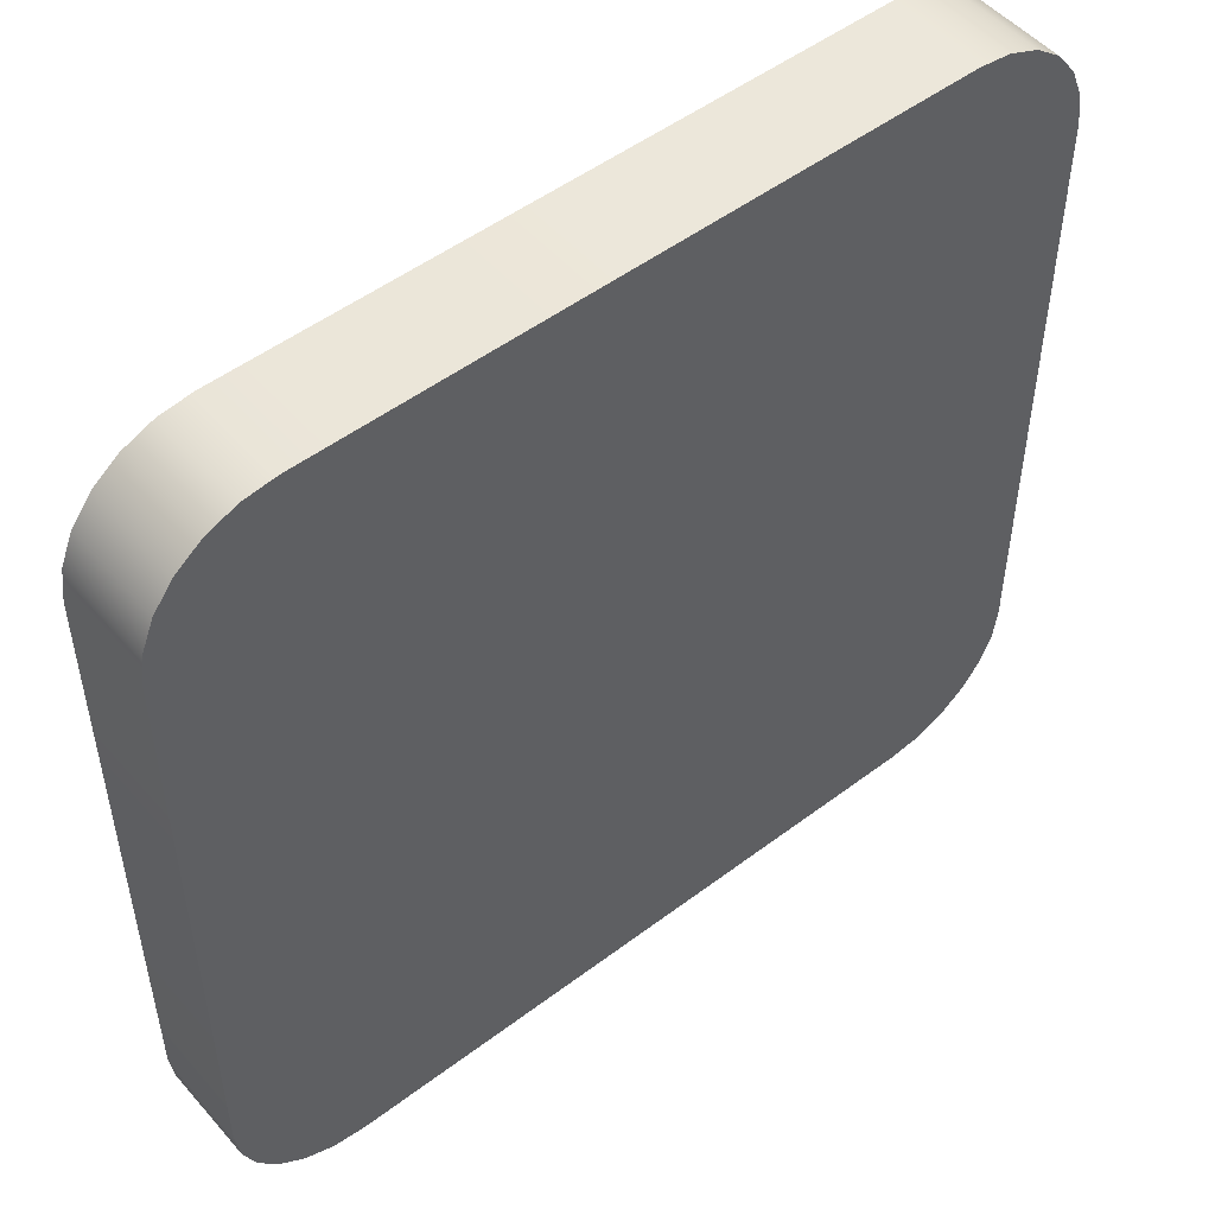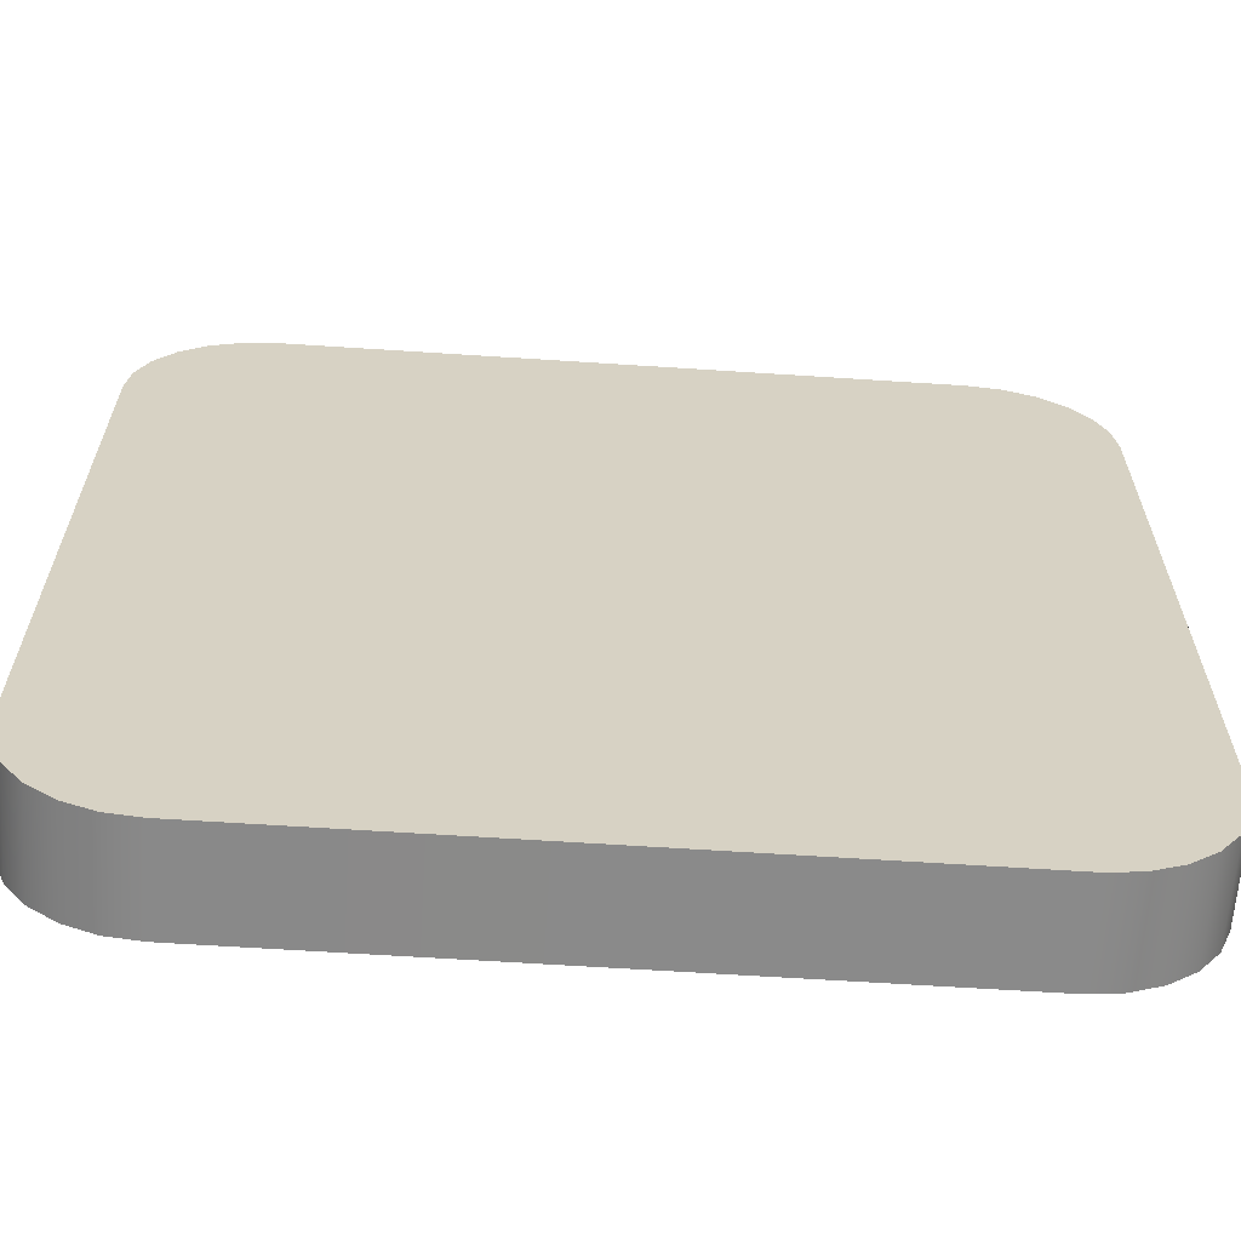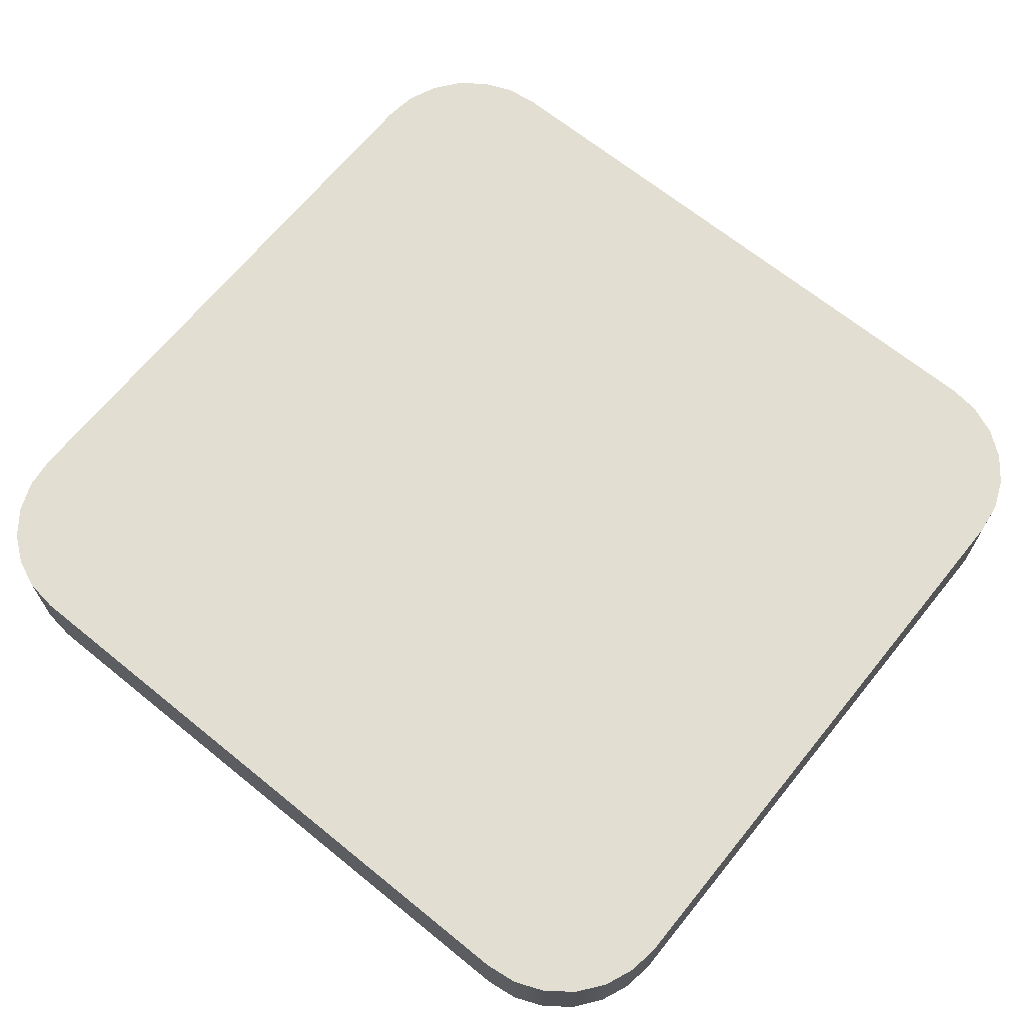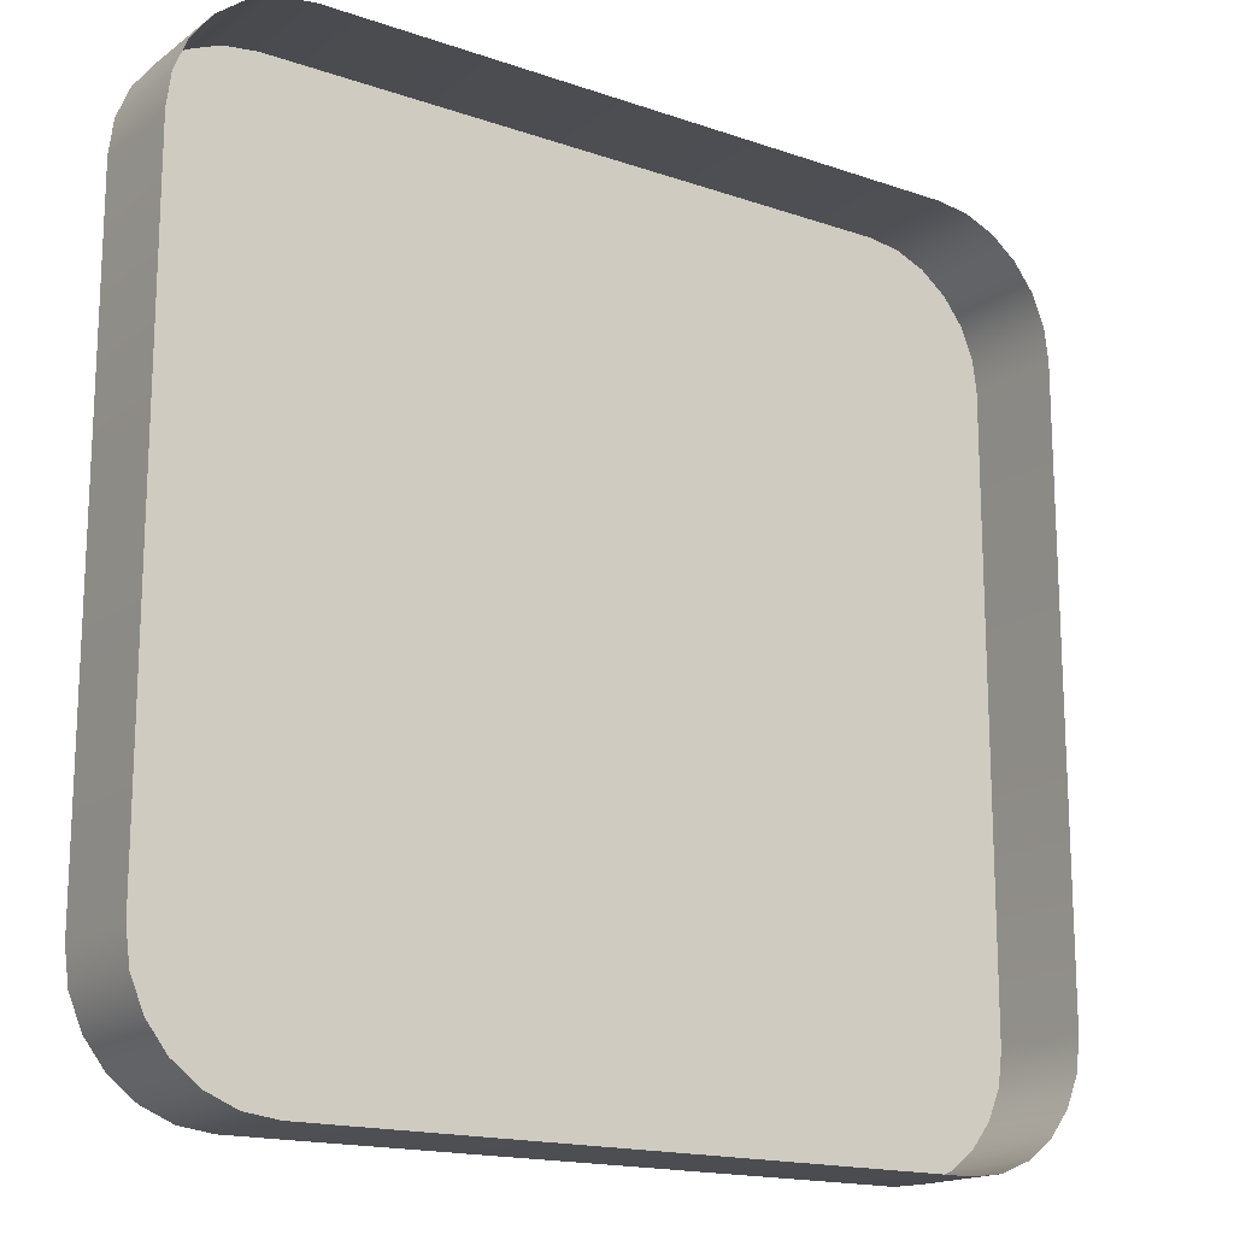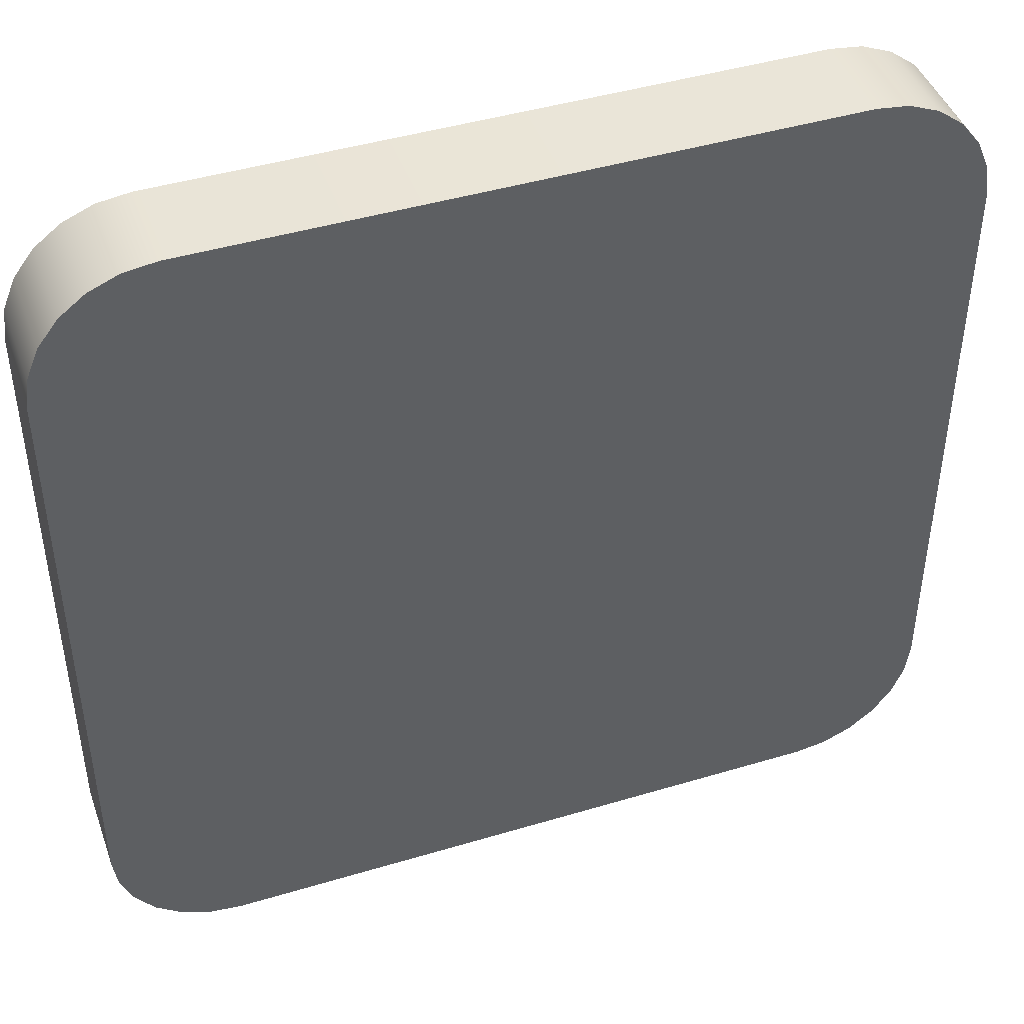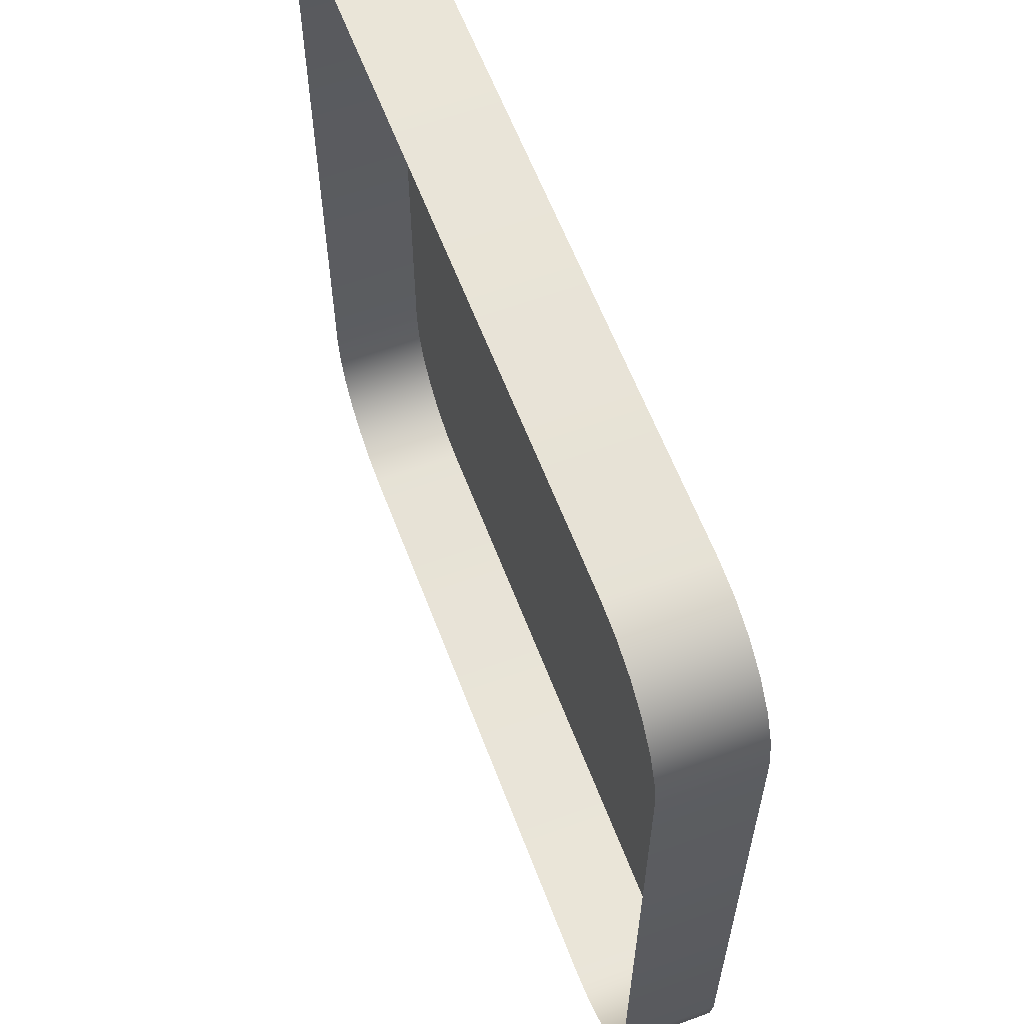
<metadata>
{"format":"obj","ext":"obj","renderer":"f3d","projection":"perspective","resolution":1024,"background":"white","views":[{"elev":50.8,"azim":140.5,"up":"+Z"},{"elev":-63.4,"azim":176.2,"up":"+Z"},{"elev":67.4,"azim":39.1,"up":"+Y"},{"elev":-16.7,"azim":-35.0,"up":"+Z"},{"elev":44.4,"azim":160.7,"up":"+Z"},{"elev":61.0,"azim":69.3,"up":"+Z"}]}
</metadata>
<code>
o mesh31/mesh31-geometry#mesh31-geometry
v -0.1757 -0.1695 0.1372
v -0.176 -0.1695 0.09479
v -0.176 -0.1695 0.1351
v -0.1757 -0.1695 0.09266
v -0.176 -0.1759 0.1351
v -0.1757 -0.1759 0.1372
v -0.1749 -0.1695 0.1392
v -0.176 -0.1759 0.09479
v -0.1749 -0.1759 0.1392
v -0.1749 -0.1695 0.09067
v -0.1757 -0.1759 0.09266
v -0.1736 -0.1759 0.1409
v -0.1736 -0.1695 0.1409
v -0.1736 -0.1695 0.08897
v -0.1749 -0.1759 0.09067
v -0.1718 -0.1695 0.1422
v -0.1718 -0.1695 0.08766
v -0.1718 -0.1759 0.1422
v -0.1718 -0.1759 0.08766
v -0.1736 -0.1759 0.08897
v -0.1699 -0.1695 0.143
v -0.1699 -0.1759 0.08683
v -0.1699 -0.1759 0.143
v -0.1699 -0.1695 0.08683
v -0.1677 -0.1695 0.1433
v -0.1677 -0.1695 0.08655
v -0.1677 -0.1759 0.08655
v -0.1677 -0.1759 0.1433
v -0.1259 -0.1695 0.1433
v -0.1259 -0.1695 0.08655
v -0.1259 -0.1759 0.08655
v -0.1259 -0.1759 0.1433
v -0.1238 -0.1695 0.143
v -0.1238 -0.1759 0.08683
v -0.1238 -0.1759 0.143
v -0.1238 -0.1695 0.08683
v -0.1218 -0.1695 0.1422
v -0.1218 -0.1759 0.08766
v -0.1218 -0.1759 0.1422
v -0.1218 -0.1695 0.08766
v -0.1201 -0.1695 0.1409
v -0.1201 -0.1759 0.08897
v -0.1201 -0.1759 0.1409
v -0.1201 -0.1695 0.08897
v -0.1188 -0.1759 0.1392
v -0.1188 -0.1695 0.1392
v -0.1188 -0.1695 0.09067
v -0.1188 -0.1759 0.09067
v -0.1179 -0.1759 0.1372
v -0.1179 -0.1695 0.1372
v -0.1179 -0.1695 0.09266
v -0.1179 -0.1759 0.09266
v -0.1177 -0.1759 0.1351
v -0.1177 -0.1695 0.1351
v -0.1177 -0.1695 0.09479
v -0.1177 -0.1759 0.09479
f 1 2 3
f 2 1 4
f 2 5 3
f 3 6 1
f 4 1 7
f 4 8 2
f 5 2 8
f 6 3 5
f 9 1 6
f 1 9 7
f 4 7 10
f 8 4 11
f 12 7 9
f 10 7 13
f 10 11 4
f 7 12 13
f 10 13 14
f 11 10 15
f 12 16 13
f 14 13 17
f 14 15 10
f 16 12 18
f 17 13 16
f 19 14 17
f 15 14 20
f 18 21 16
f 17 16 21
f 14 19 20
f 17 22 19
f 21 18 23
f 17 21 24
f 22 17 24
f 23 25 21
f 24 21 26
f 24 27 22
f 25 23 28
f 26 21 25
f 27 24 26
f 28 29 25
f 26 25 30
f 26 31 27
f 29 28 32
f 30 25 29
f 31 26 30
f 32 33 29
f 30 29 33
f 30 34 31
f 33 32 35
f 30 33 36
f 34 30 36
f 35 37 33
f 36 33 37
f 36 38 34
f 37 35 39
f 36 37 40
f 38 36 40
f 39 41 37
f 40 37 41
f 40 42 38
f 41 39 43
f 40 41 44
f 42 40 44
f 45 41 43
f 44 41 46
f 47 42 44
f 41 45 46
f 44 46 47
f 42 47 48
f 49 46 45
f 47 46 50
f 51 48 47
f 46 49 50
f 47 50 51
f 48 51 52
f 53 50 49
f 51 50 54
f 55 52 51
f 50 53 54
f 51 54 55
f 52 55 56
f 56 54 53
f 54 56 55
f 3 2 1
f 4 1 2
f 3 5 2
f 1 6 3
f 7 1 4
f 2 8 4
f 8 2 5
f 5 3 6
f 6 1 9
f 7 9 1
f 10 7 4
f 11 4 8
f 9 7 12
f 13 7 10
f 4 11 10
f 13 12 7
f 14 13 10
f 15 10 11
f 13 16 12
f 17 13 14
f 10 15 14
f 18 12 16
f 16 13 17
f 17 14 19
f 20 14 15
f 16 21 18
f 21 16 17
f 20 19 14
f 19 22 17
f 23 18 21
f 24 21 17
f 24 17 22
f 21 25 23
f 26 21 24
f 22 27 24
f 28 23 25
f 25 21 26
f 26 24 27
f 25 29 28
f 30 25 26
f 27 31 26
f 32 28 29
f 29 25 30
f 30 26 31
f 29 33 32
f 33 29 30
f 31 34 30
f 35 32 33
f 36 33 30
f 36 30 34
f 33 37 35
f 37 33 36
f 34 38 36
f 39 35 37
f 40 37 36
f 40 36 38
f 37 41 39
f 41 37 40
f 38 42 40
f 43 39 41
f 44 41 40
f 44 40 42
f 43 41 45
f 46 41 44
f 44 42 47
f 46 45 41
f 47 46 44
f 48 47 42
f 45 46 49
f 50 46 47
f 47 48 51
f 50 49 46
f 51 50 47
f 52 51 48
f 49 50 53
f 54 50 51
f 51 52 55
f 54 53 50
f 55 54 51
f 56 55 52
f 53 54 56
f 55 56 54

</code>
